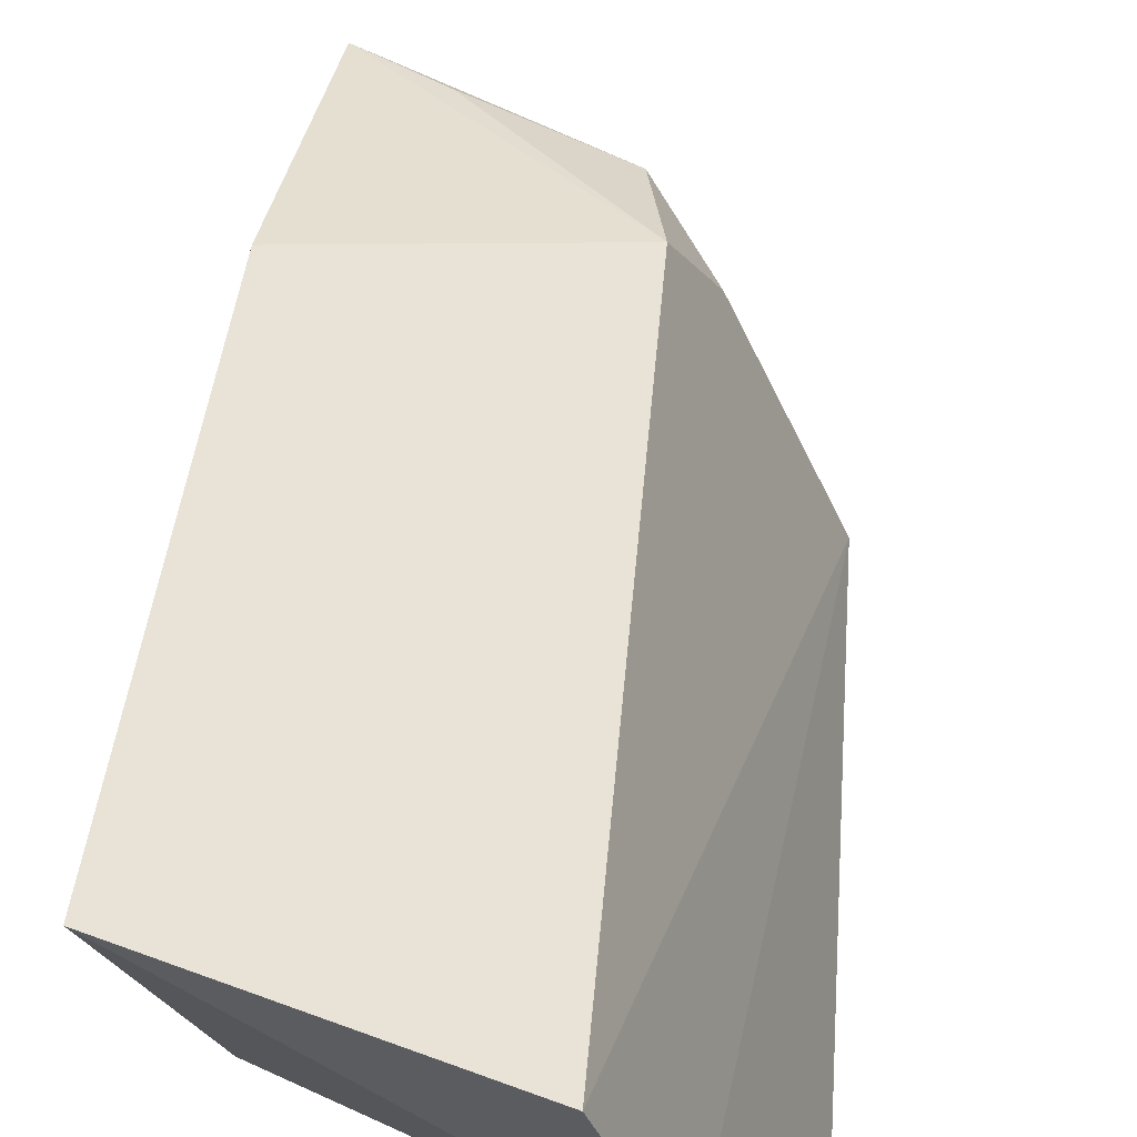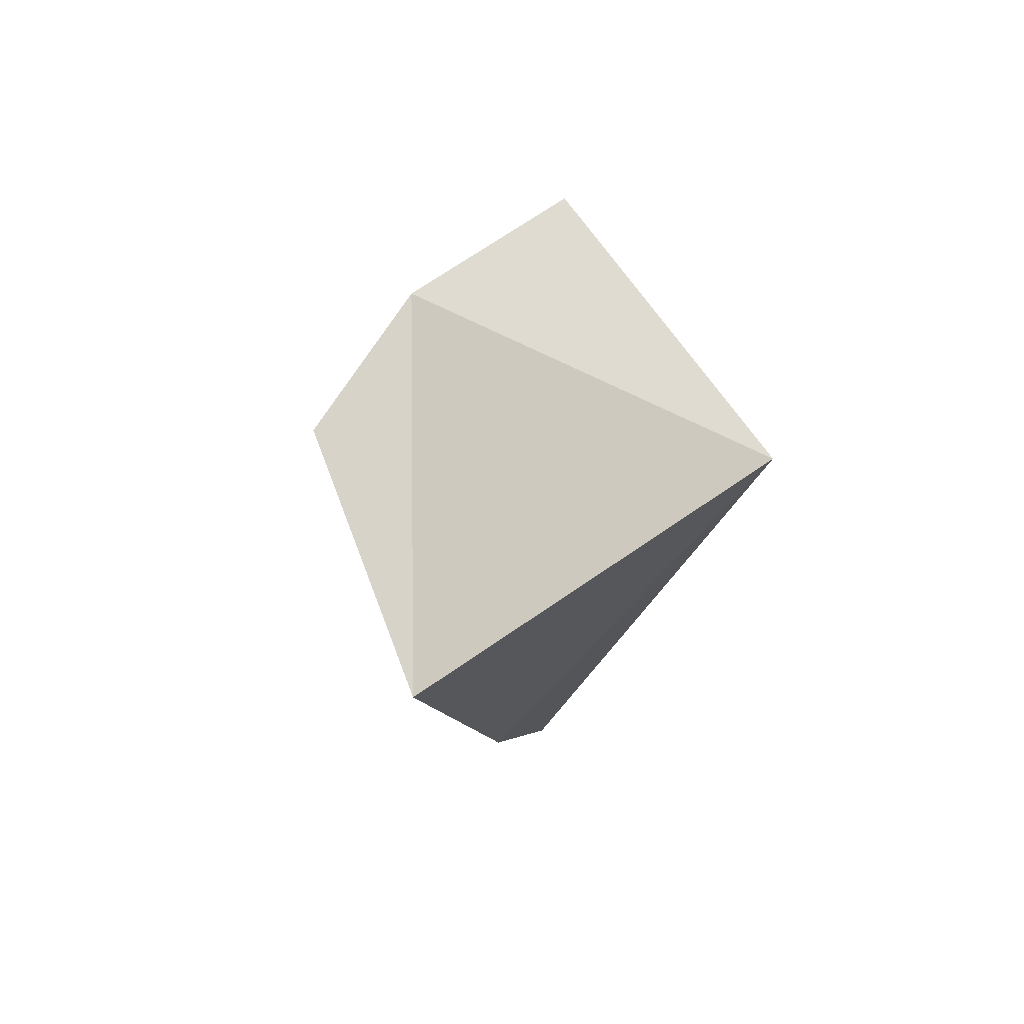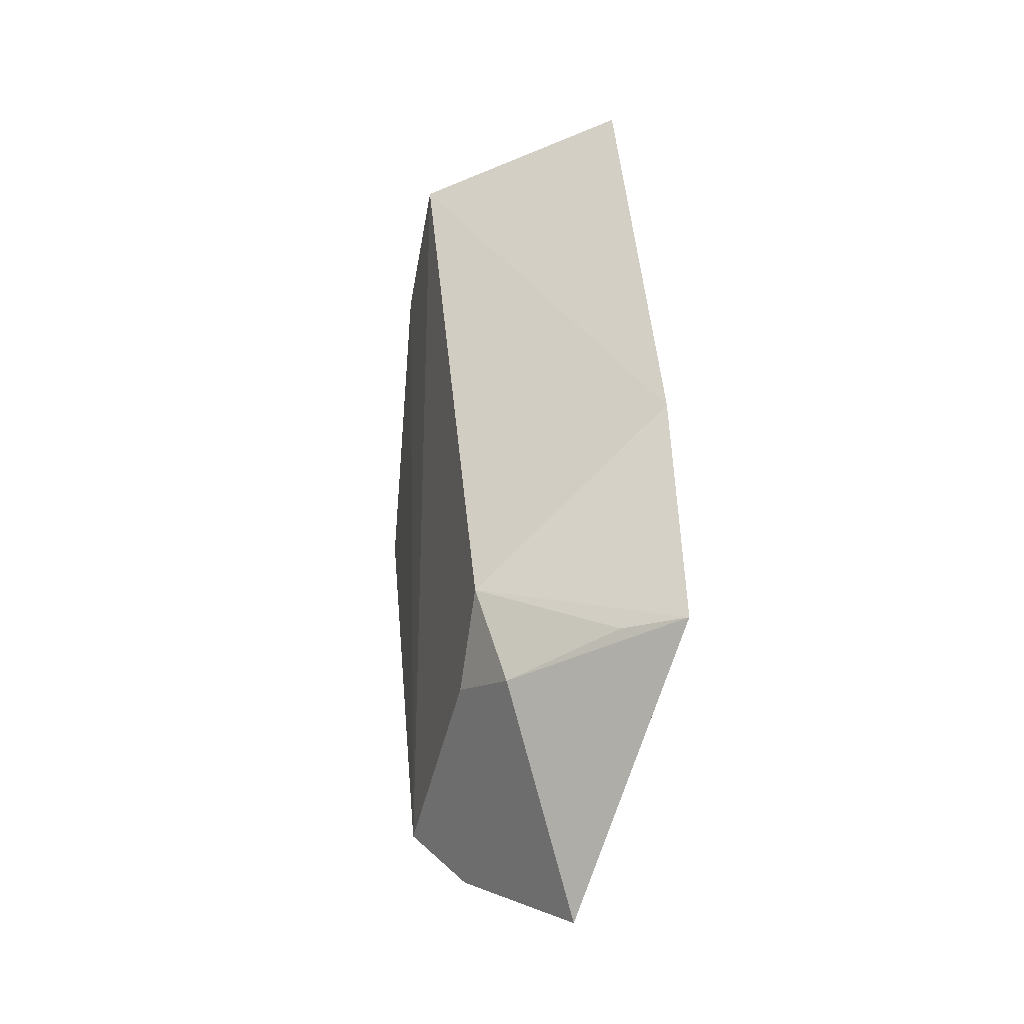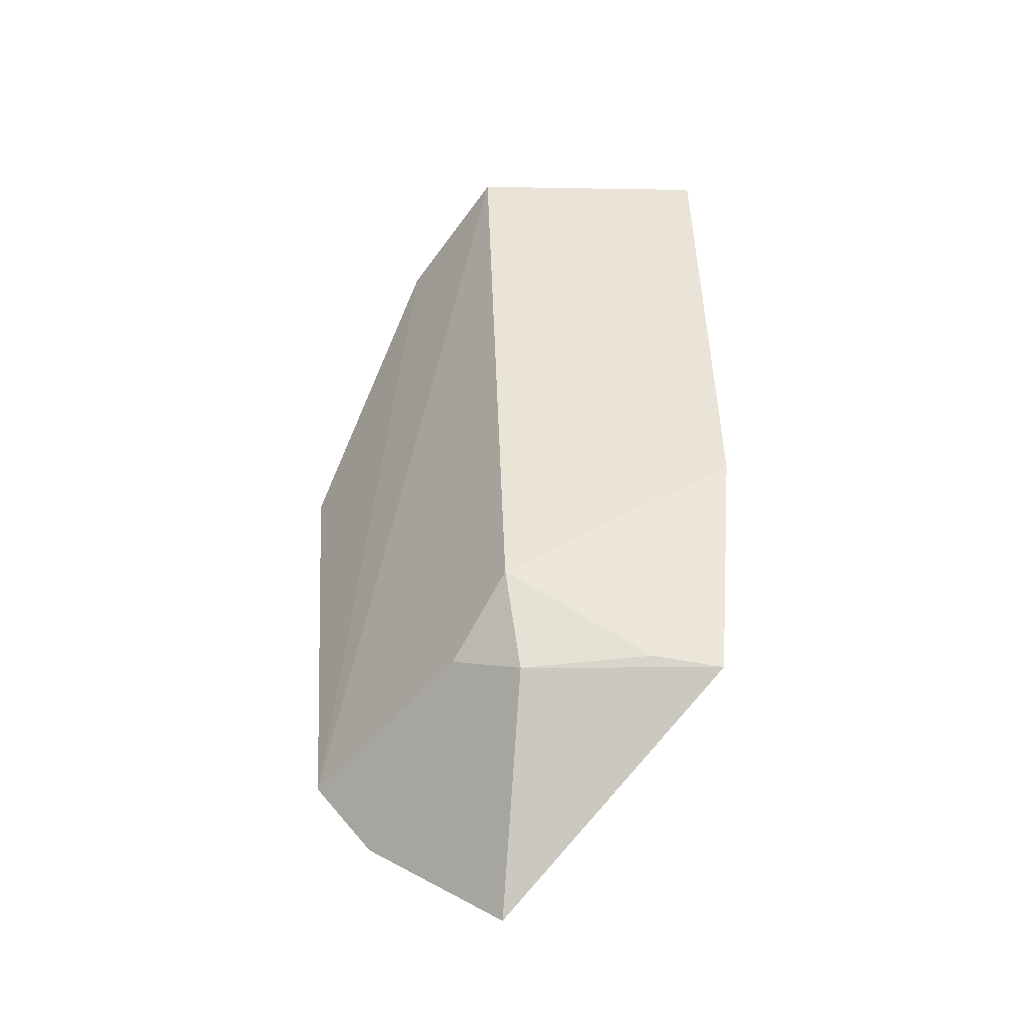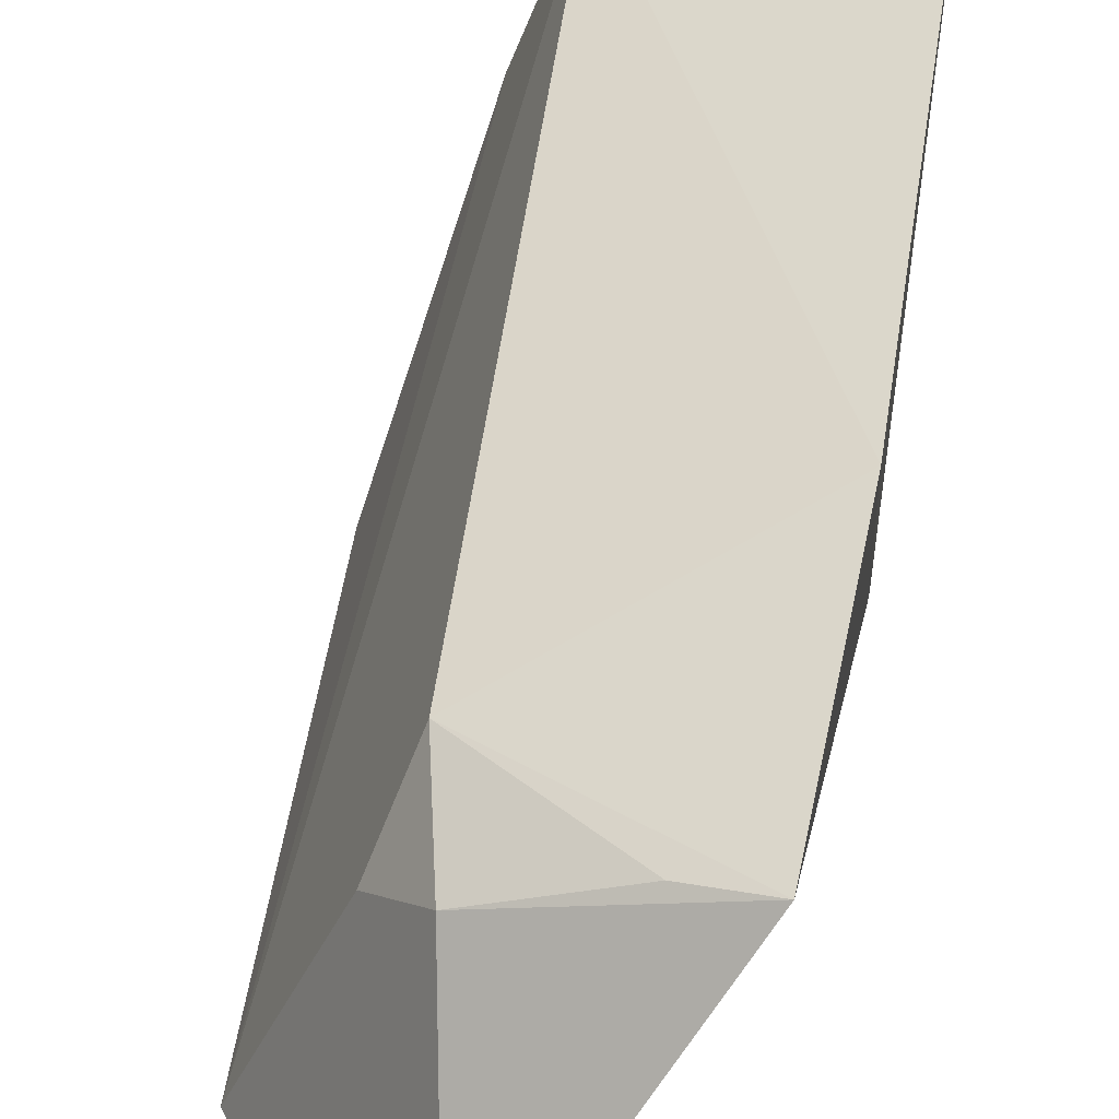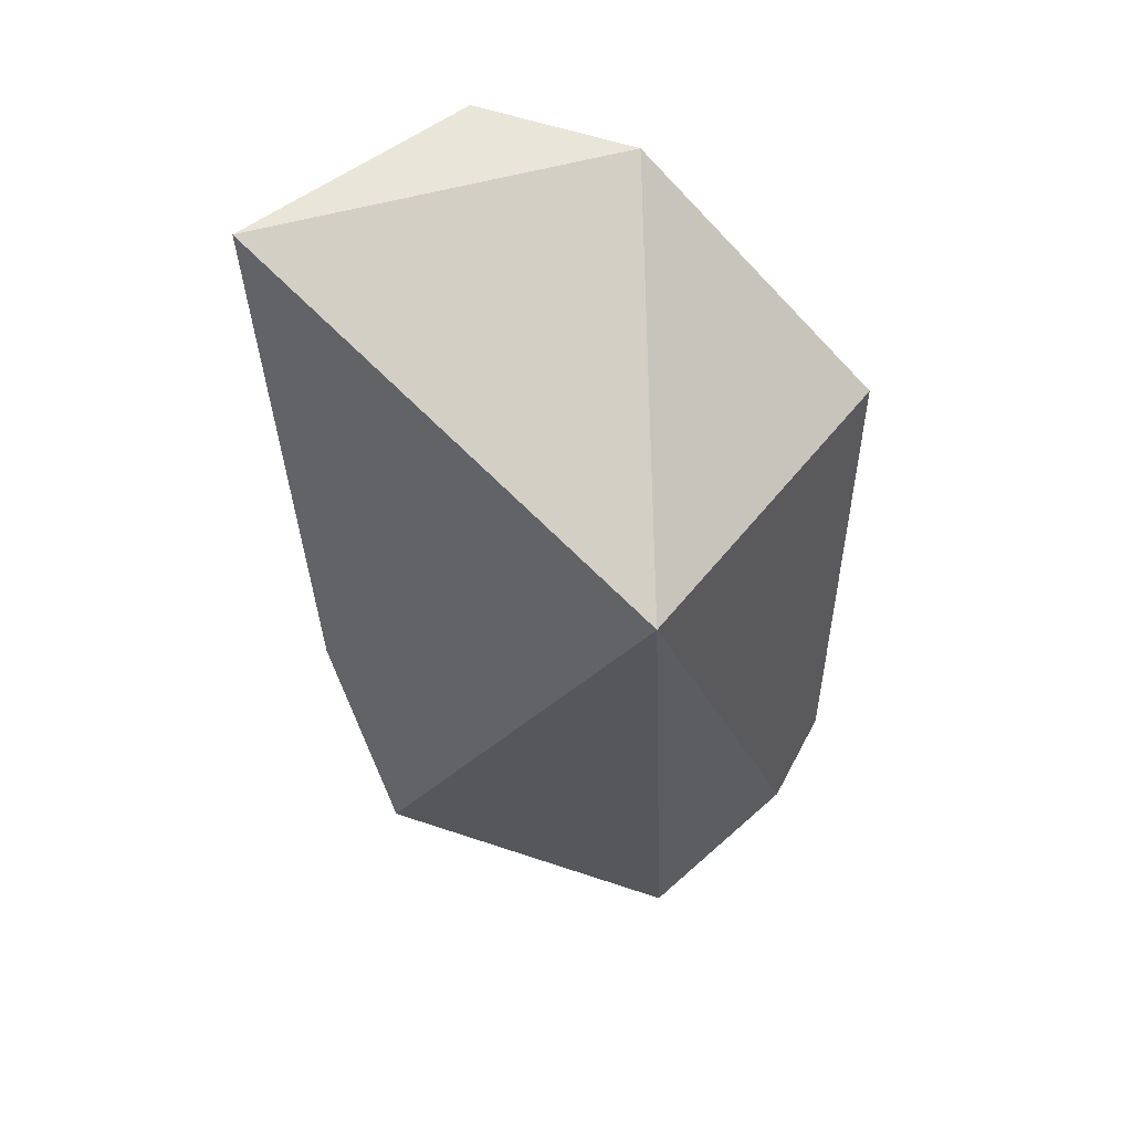
<metadata>
{"format":"obj","ext":"obj","renderer":"f3d","projection":"perspective","resolution":1024,"background":"white","views":[{"elev":49.3,"azim":9.0,"up":"+Y"},{"elev":76.5,"azim":-128.0,"up":"+Z"},{"elev":-51.1,"azim":-170.9,"up":"+Z"},{"elev":-54.2,"azim":163.6,"up":"+Z"},{"elev":43.5,"azim":-167.9,"up":"+Y"},{"elev":51.0,"azim":-54.9,"up":"+Z"}]}
</metadata>
<code>
v 0.1833 0.09657 -0.2344
v 0.175 0.09308 -0.3329
v 0.1609 0.1739 -0.1864
v 0.1116 0.189 -0.1894
v 0.1117 0.0983 -0.2348
v 0.1064 0.1612 -0.3455
v 0.1718 0.1436 -0.1893
v 0.1502 0.155 -0.3226
v 0.106 0.1753 -0.294
v 0.1372 0.109 -0.3749
v 0.1626 0.09425 -0.3489
v 0.1447 0.1475 -0.343
v 0.1563 0.1371 -0.3332
v 0.1201 0.1578 -0.3427
f 5 2 1
f 7 1 2
f 7 2 3
f 7 5 1
f 7 3 4
f 7 4 5
f 8 3 2
f 9 6 5
f 9 5 4
f 9 8 6
f 9 4 3
f 9 3 8
f 10 5 6
f 11 10 2
f 11 2 5
f 11 5 10
f 12 2 10
f 12 10 6
f 13 12 8
f 13 8 2
f 13 2 12
f 14 12 6
f 14 6 8
f 14 8 12

</code>
